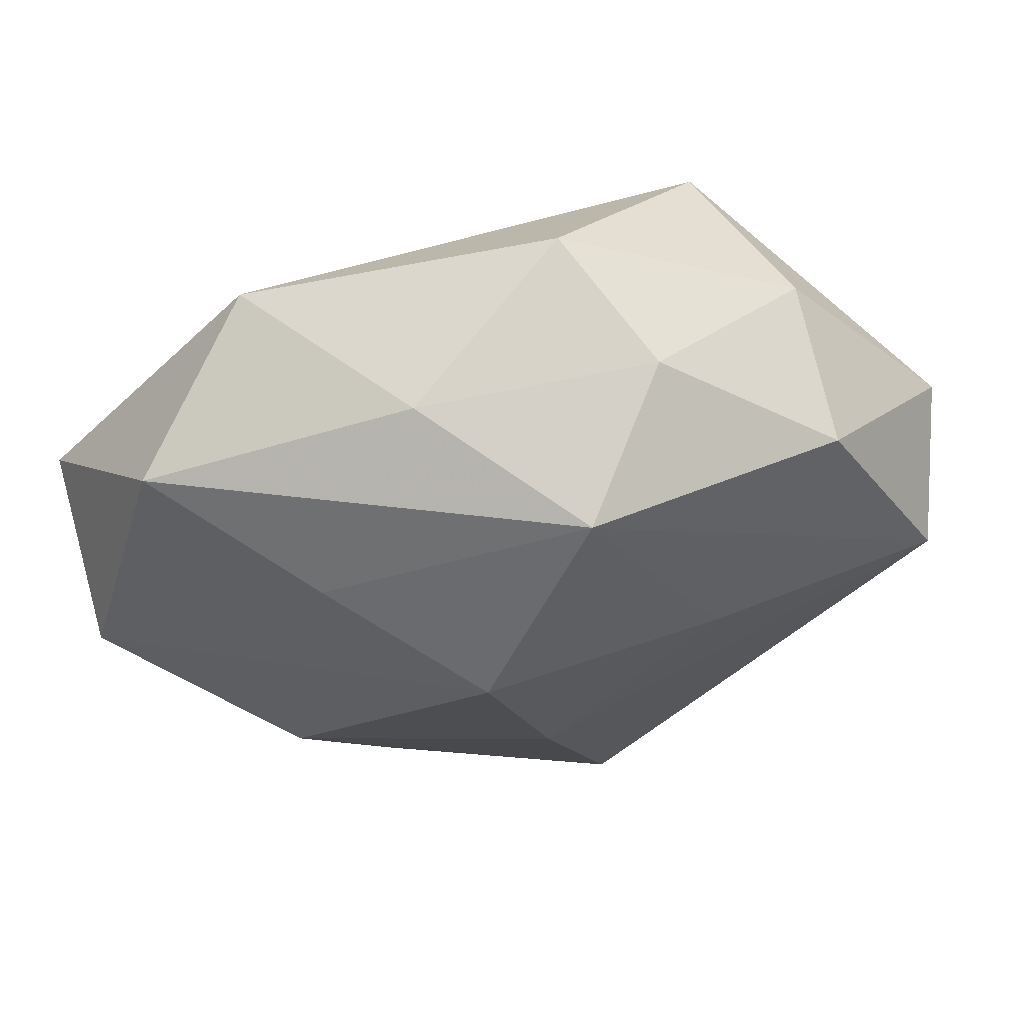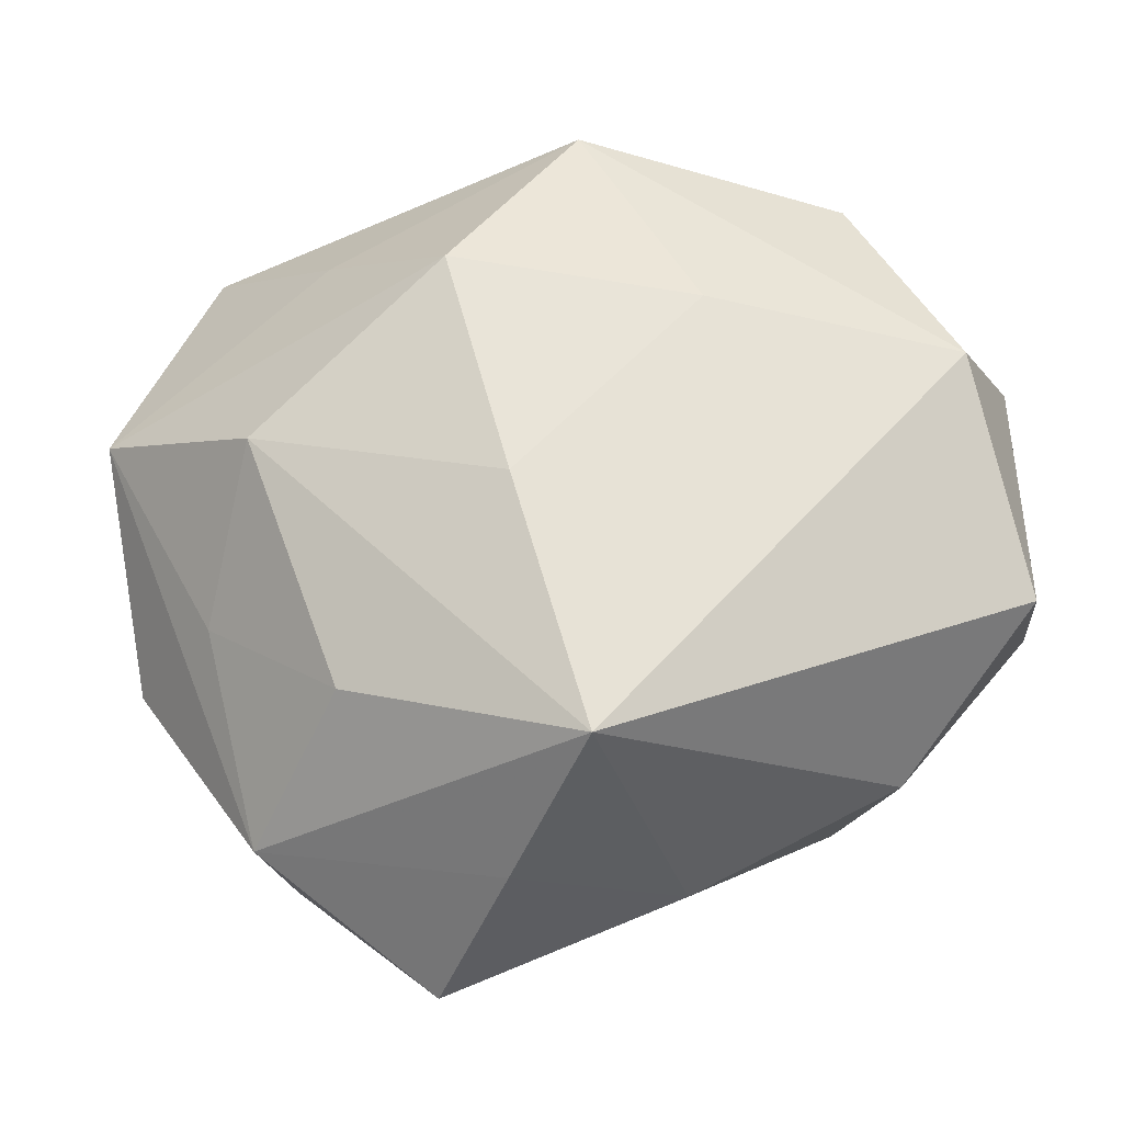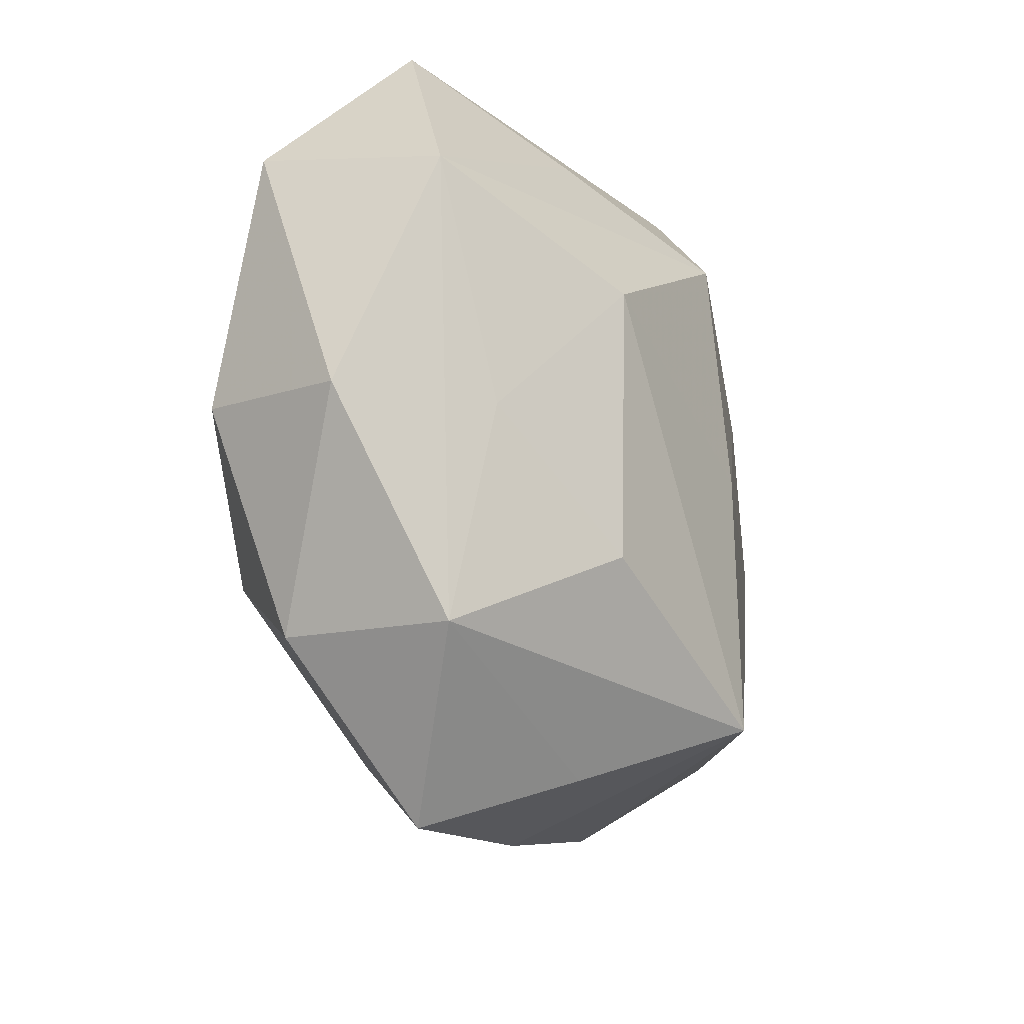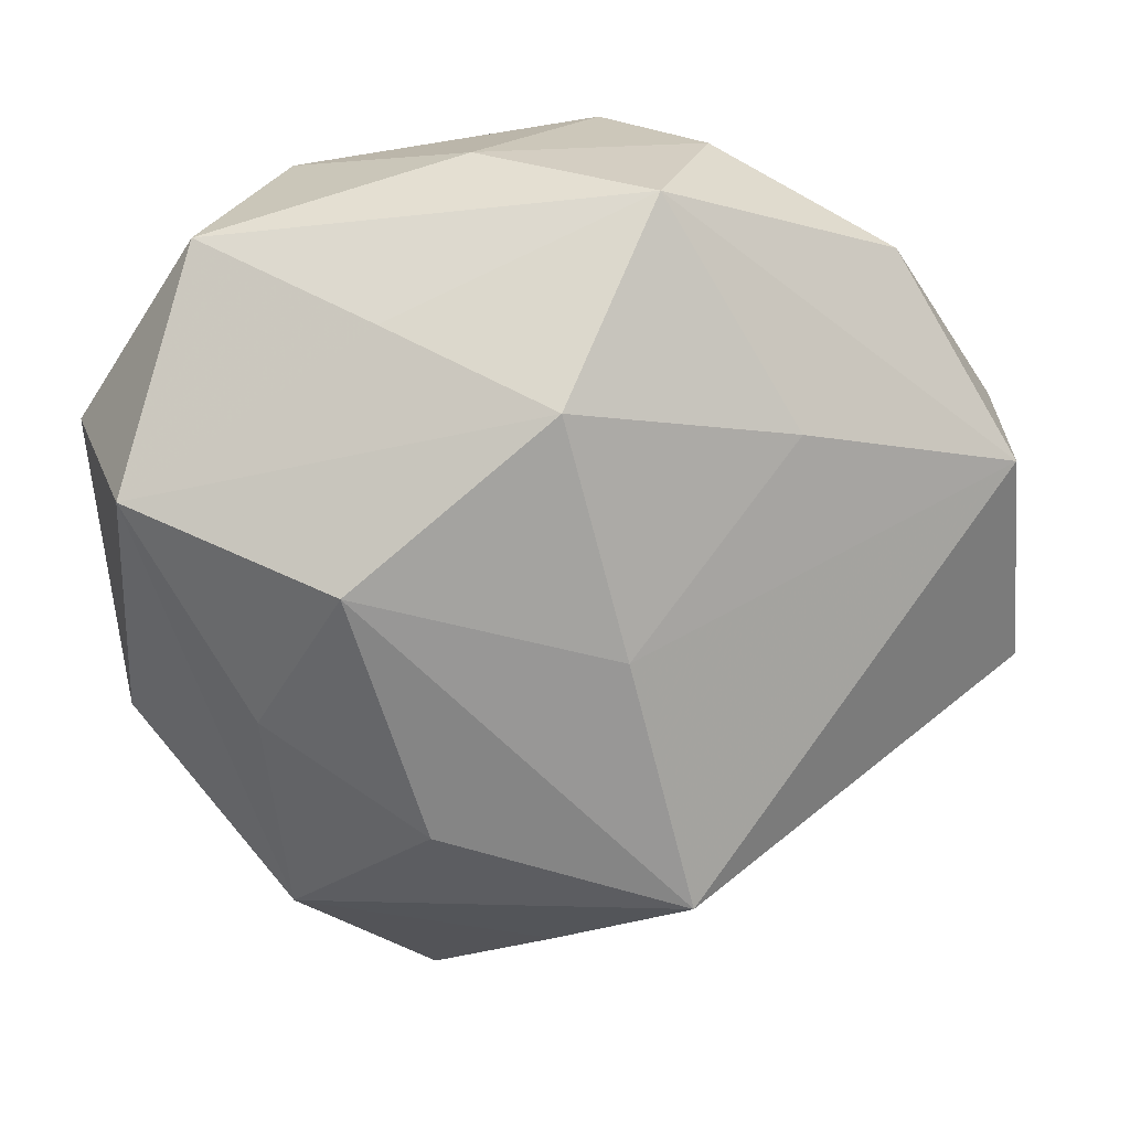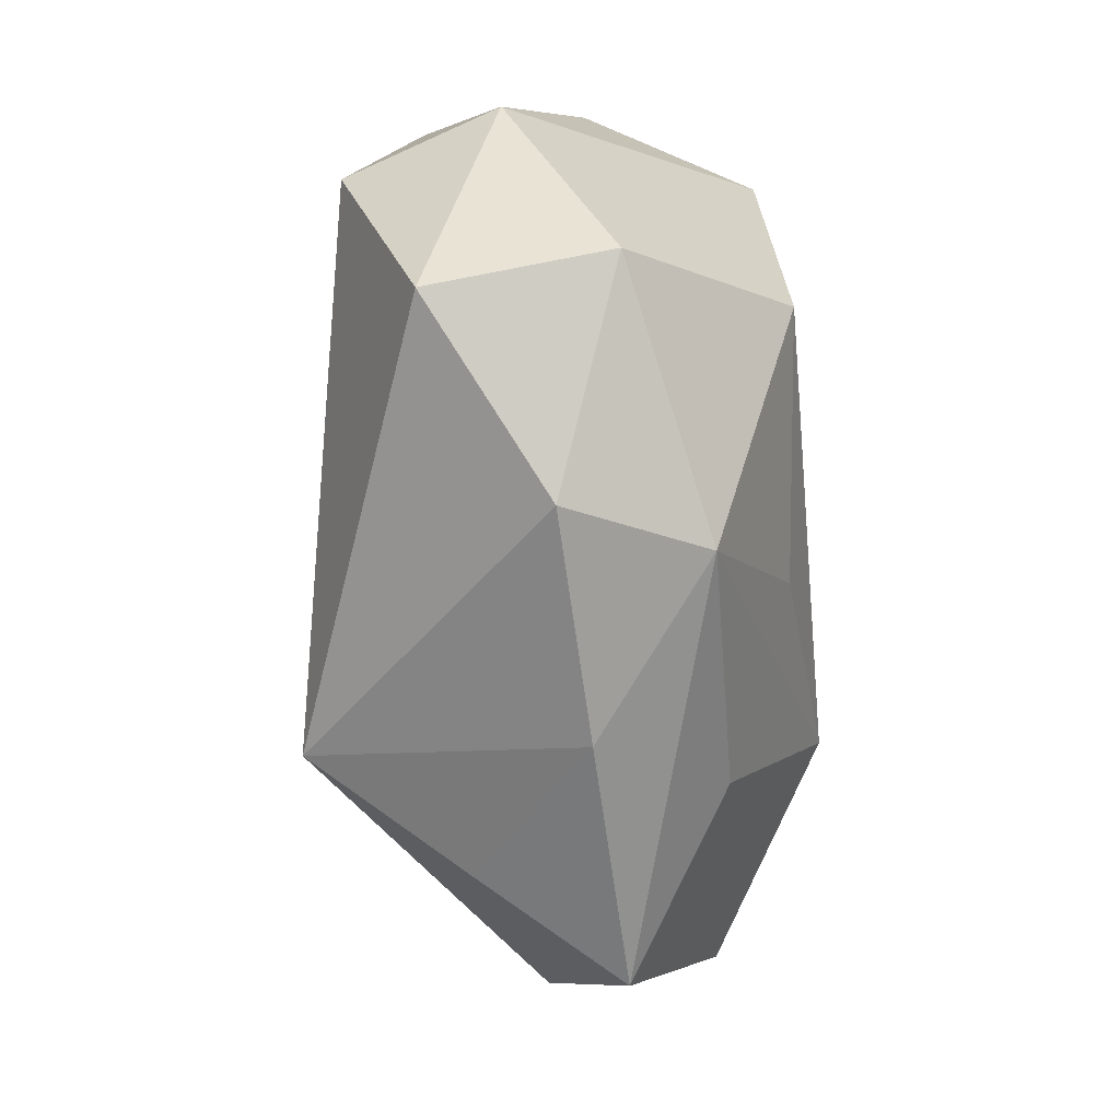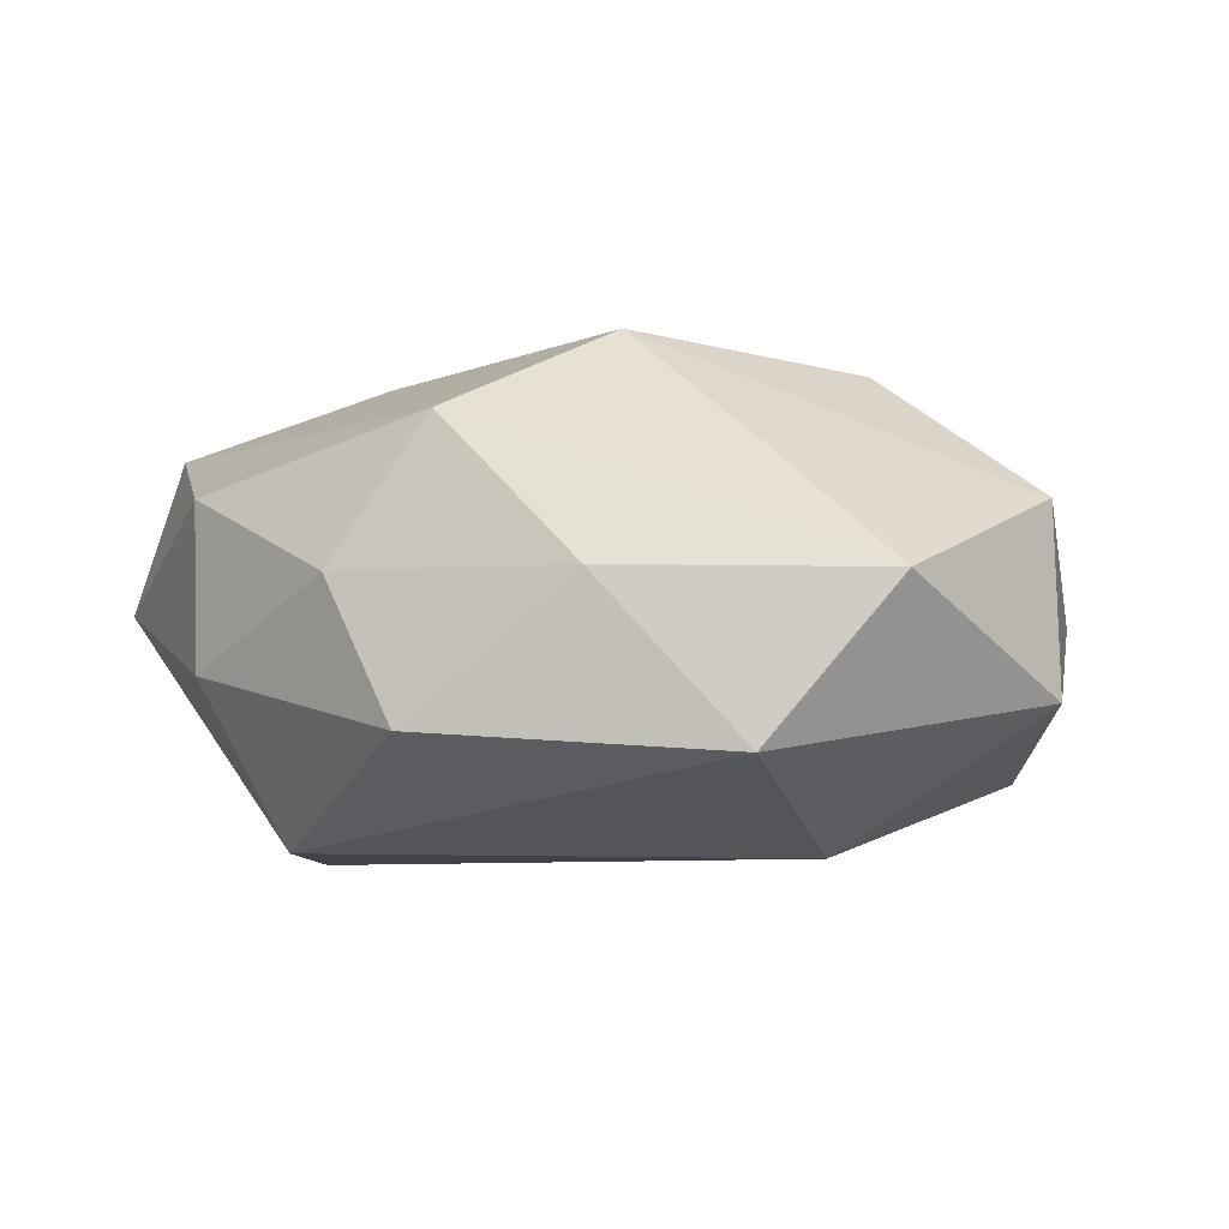
<metadata>
{"format":"obj","ext":"obj","renderer":"f3d","projection":"perspective","resolution":1024,"background":"white","views":[{"elev":70.2,"azim":-10.6,"up":"+Y"},{"elev":-26.2,"azim":9.2,"up":"+Y"},{"elev":-33.2,"azim":-69.0,"up":"+Y"},{"elev":14.9,"azim":-15.1,"up":"+Y"},{"elev":-43.8,"azim":97.3,"up":"+Y"},{"elev":-1.8,"azim":-163.0,"up":"+Z"}]}
</metadata>
<code>
v -0.04018 0.03469 0.003772
v 0.009362 -0.0187 -0.02448
v 0.01301 -0.04173 -0.004021
v -0.05122 0.01386 -0.008859
v -0.03195 -0.03589 -0.01256
v 0.01521 0.04285 0.003775
v -0.02364 0.02715 0.01703
v -0.04787 -0.01608 -0.0008207
v -0.02689 0.01089 -0.02471
v 0.02556 0.02677 -0.0242
v 0.04613 0.009278 0.01776
v -0.003775 -0.04368 0.01033
v -0.01391 -0.05144 -0.004554
v -0.01708 -0.01864 -0.02605
v 0.02769 -0.03074 -0.01789
v 0.03314 0.03306 -0.006114
v 0.01913 0.01503 0.02428
v -0.03629 -0.01482 0.01319
v -0.007792 0.01967 0.02919
v -0.04973 0.009318 0.01178
v 0.007358 0.04448 -0.01142
v 0.05038 -0.01138 -0.01145
v -0.02671 0.03982 -0.01333
v 0.03384 0.03201 0.01184
v -0.01083 0.04261 0.004106
v -0.03194 -0.03776 0.006236
v -0.02949 0.001401 0.02557
v 0.007326 -0.03499 0.02654
v 0.05153 -0.01563 0.00814
v 0.005104 0.03991 0.01947
v 0.0361 -0.03104 -0.003346
v -0.001391 -0.03598 -0.01662
v 0.03459 -0.004152 -0.02742
v -0.0006557 -0.006594 0.02893
v -0.0198 -0.02631 0.02134
v -0.04241 -0.01173 -0.01779
v 0.05025 0.01326 0.0005606
f 10 22 33
f 33 22 15
f 25 23 1
f 6 25 30
f 30 25 1
f 26 28 35
f 35 28 27
f 11 28 29
f 10 23 21
f 21 16 10
f 6 16 21
f 21 25 6
f 23 25 21
f 36 8 4
f 1 23 4
f 26 35 18
f 18 35 27
f 2 33 15
f 11 29 37
f 37 29 22
f 37 22 10
f 10 16 37
f 24 30 11
f 6 30 24
f 24 16 6
f 11 37 24
f 24 37 16
f 10 33 9
f 36 4 9
f 9 4 23
f 9 23 10
f 20 4 8
f 20 18 27
f 1 4 20
f 20 8 26
f 26 18 20
f 27 19 20
f 36 9 14
f 14 2 15
f 33 2 14
f 14 9 33
f 11 30 17
f 30 19 17
f 27 28 34
f 34 19 27
f 34 17 19
f 34 28 11
f 11 17 34
f 7 30 1
f 7 19 30
f 1 20 7
f 7 20 19
f 3 13 15
f 31 29 28
f 28 3 31
f 31 3 15
f 15 22 31
f 22 29 31
f 36 14 5
f 5 8 36
f 26 8 5
f 5 13 26
f 15 13 32
f 32 14 15
f 13 5 32
f 32 5 14
f 12 3 28
f 13 3 12
f 12 28 26
f 26 13 12

</code>
